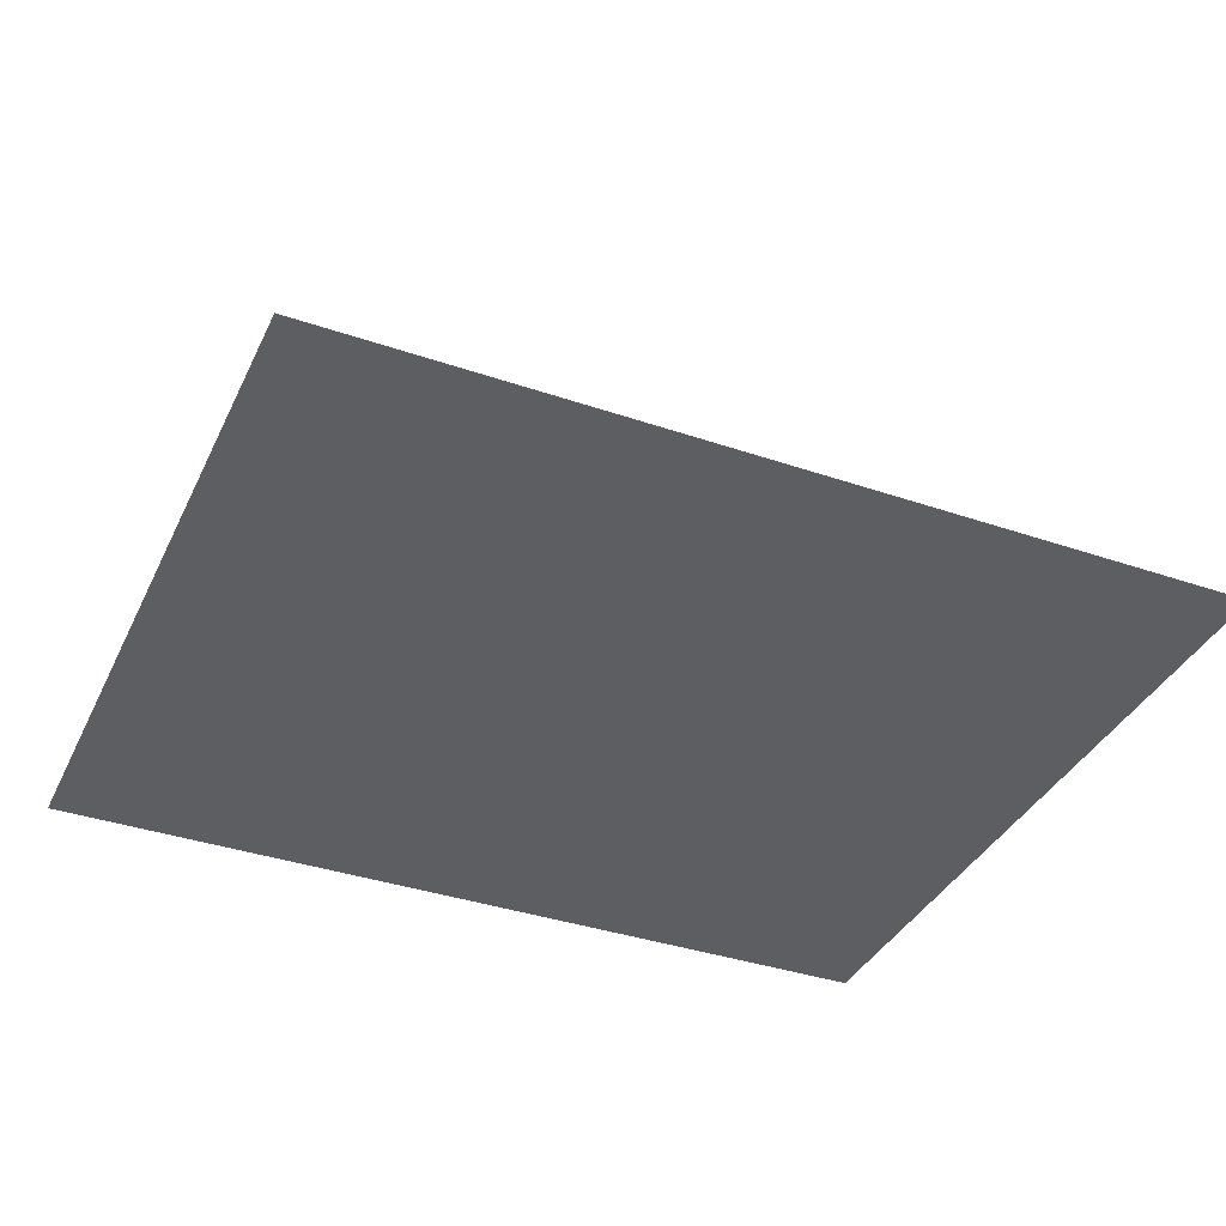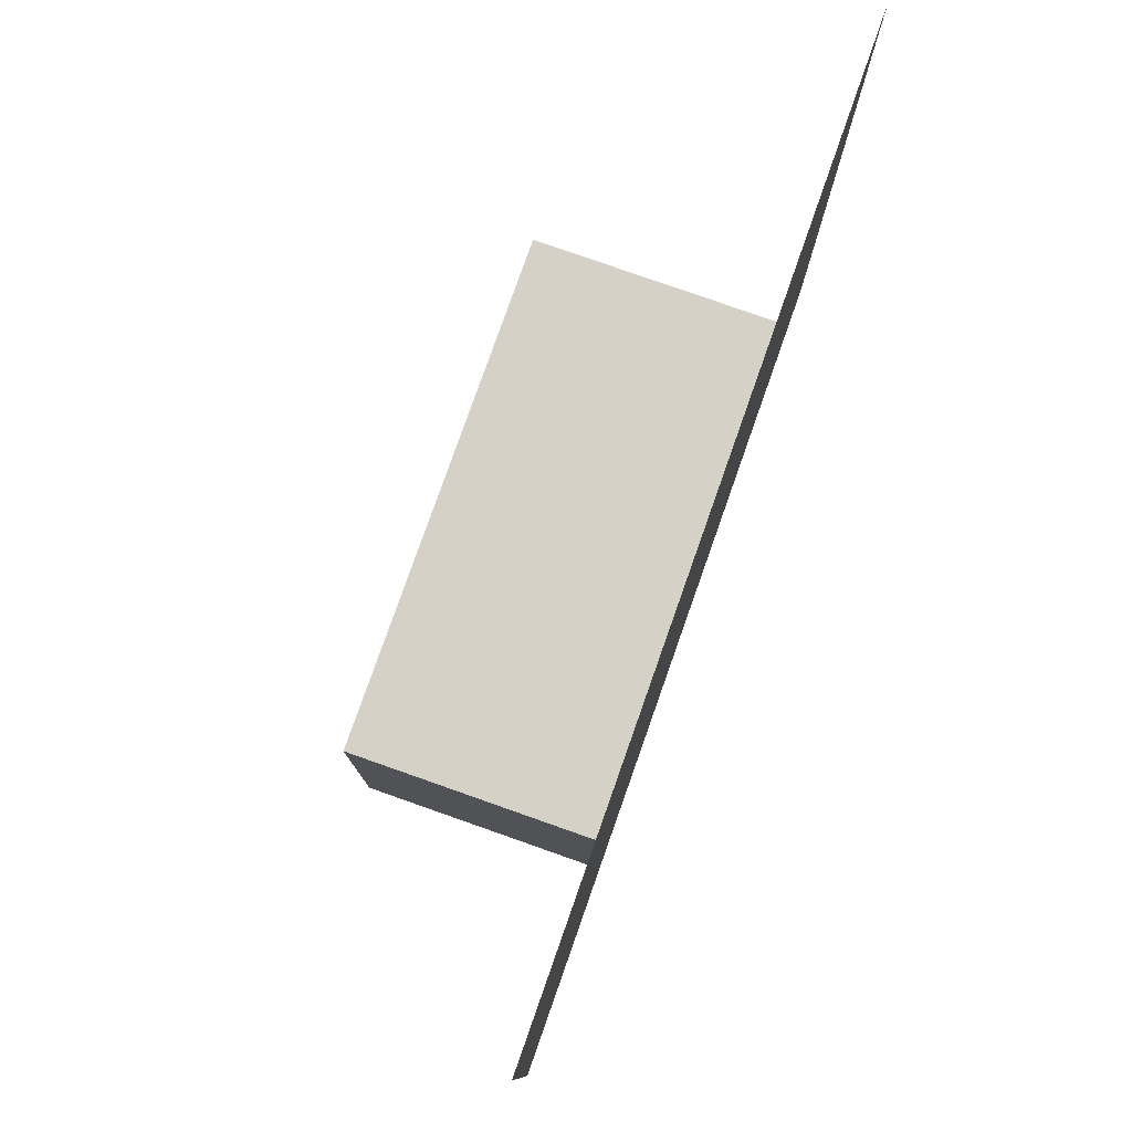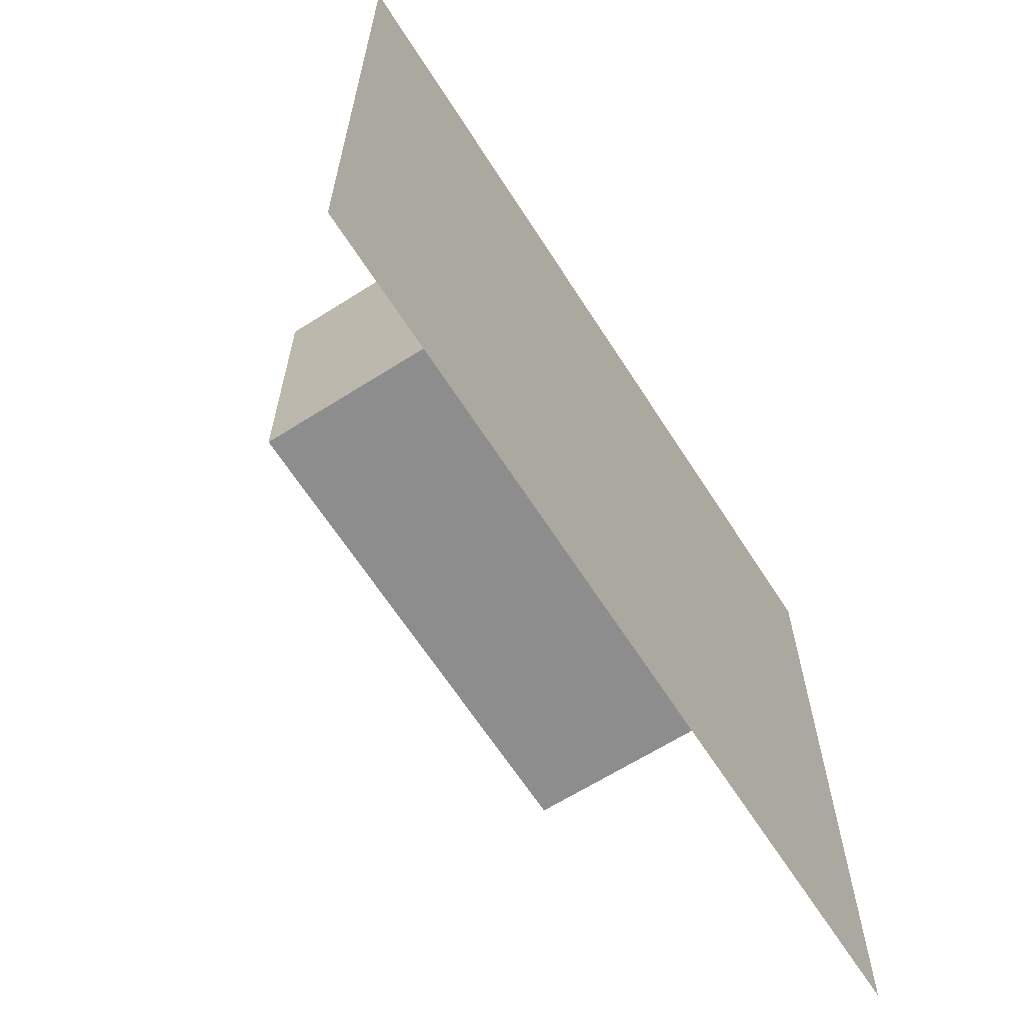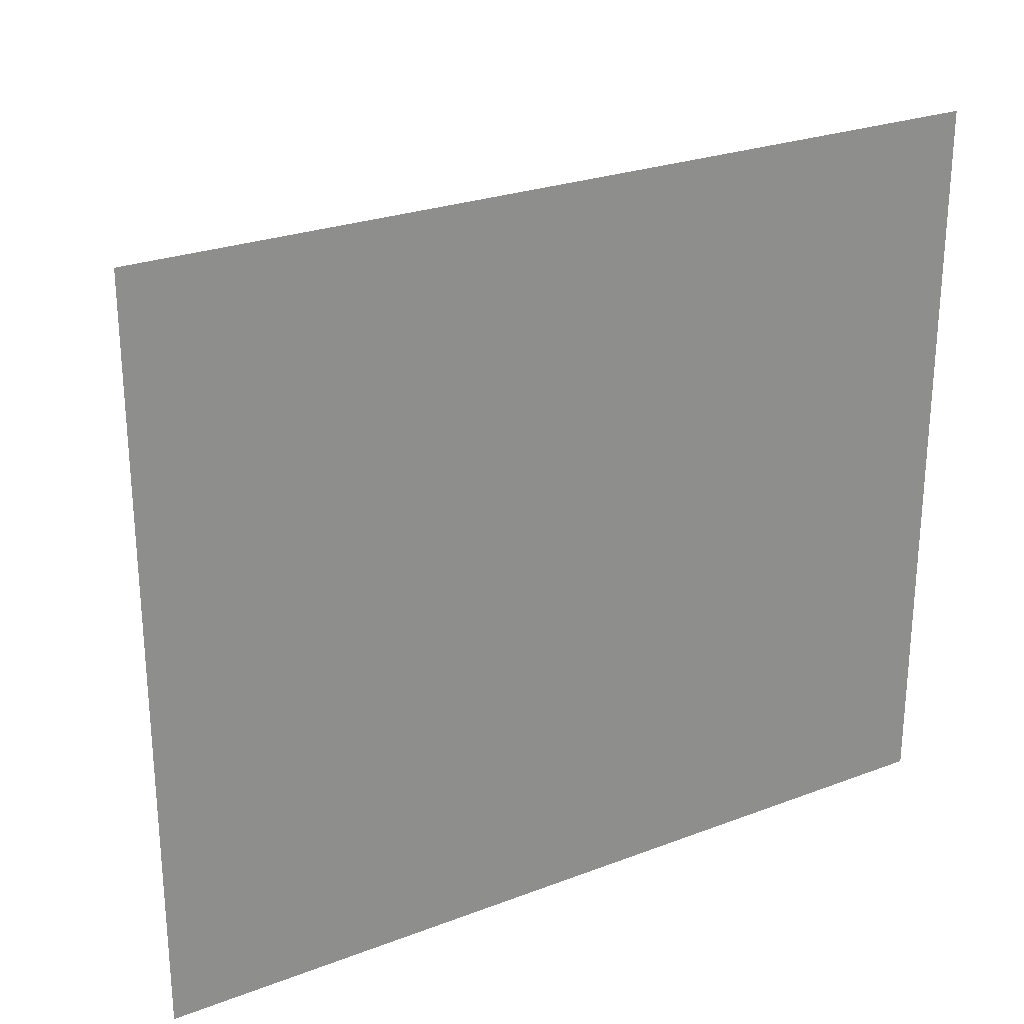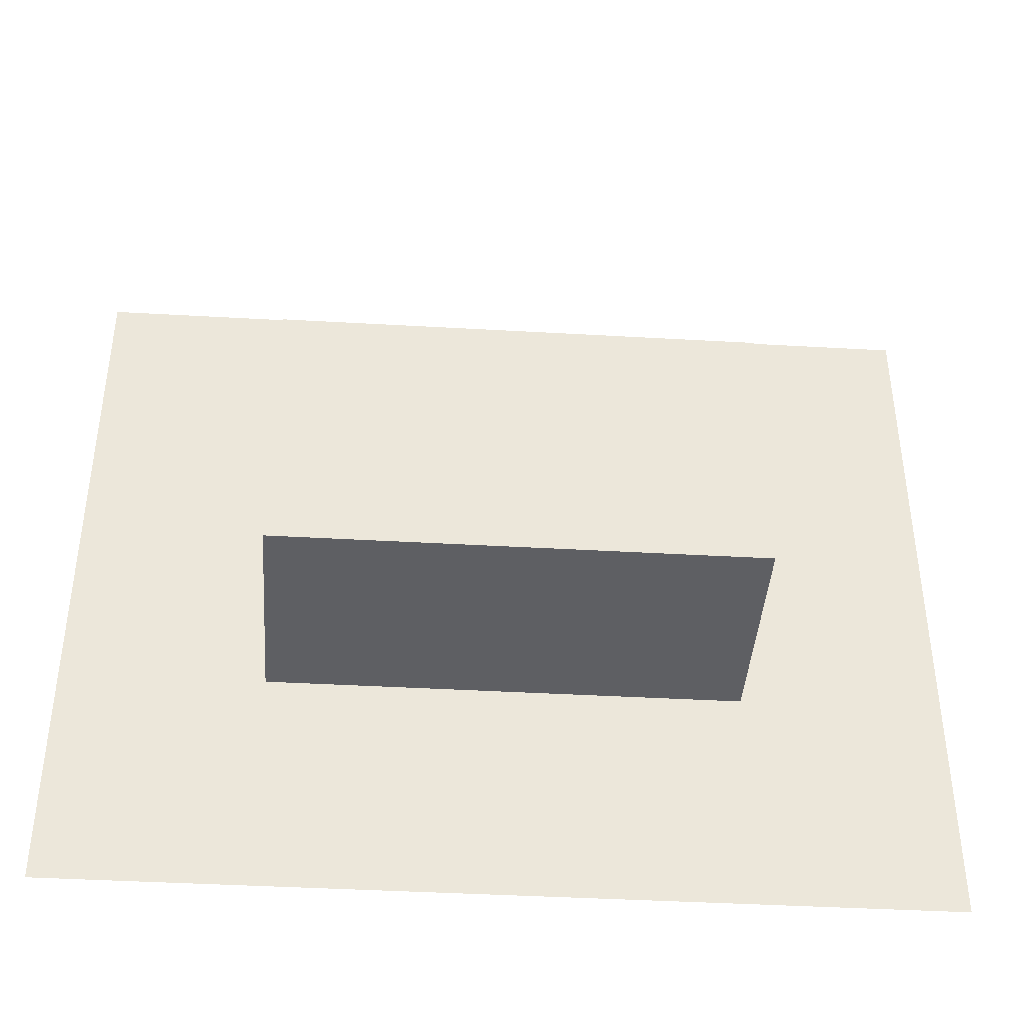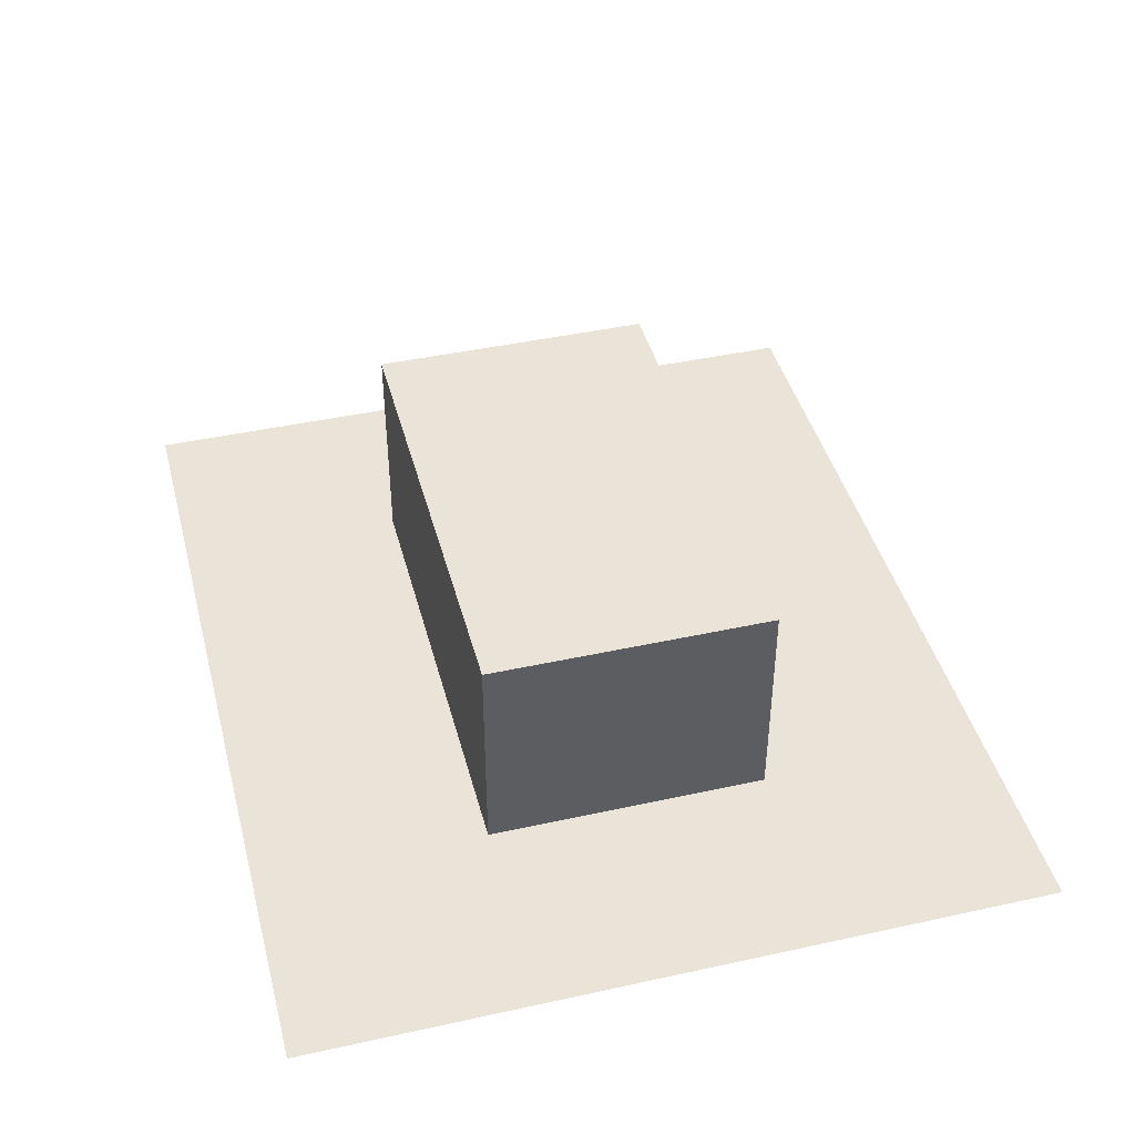
<metadata>
{"format":"obj","ext":"obj","renderer":"f3d","projection":"perspective","resolution":1024,"background":"white","views":[{"elev":-37.5,"azim":-23.6,"up":"+Y"},{"elev":78.8,"azim":-70.6,"up":"+Z"},{"elev":-64.6,"azim":-57.4,"up":"+Z"},{"elev":25.7,"azim":-31.2,"up":"+Z"},{"elev":-41.1,"azim":176.0,"up":"+Z"},{"elev":43.0,"azim":-104.6,"up":"+Y"}]}
</metadata>
<code>
o Cube
v 0.6181 0.1076 -0.5236
v 0.6181 0.1076 0.5236
v -0.6181 0.1076 -0.5236
v -0.6181 0.1076 0.5236
f 2 4 3 1
o Cube.001
v 0.332 0.4264 0.1987
v 0.332 0.1132 0.1987
v 0.332 0.4264 -0.1987
v 0.332 0.1132 -0.1987
v -0.332 0.4264 0.1987
v -0.332 0.1132 0.1987
v -0.332 0.4264 -0.1987
v -0.332 0.1132 -0.1987
f 5 6 8 7
f 7 8 12 11
f 11 12 10 9
f 9 10 6 5
f 7 11 9 5
f 12 8 6 10

</code>
